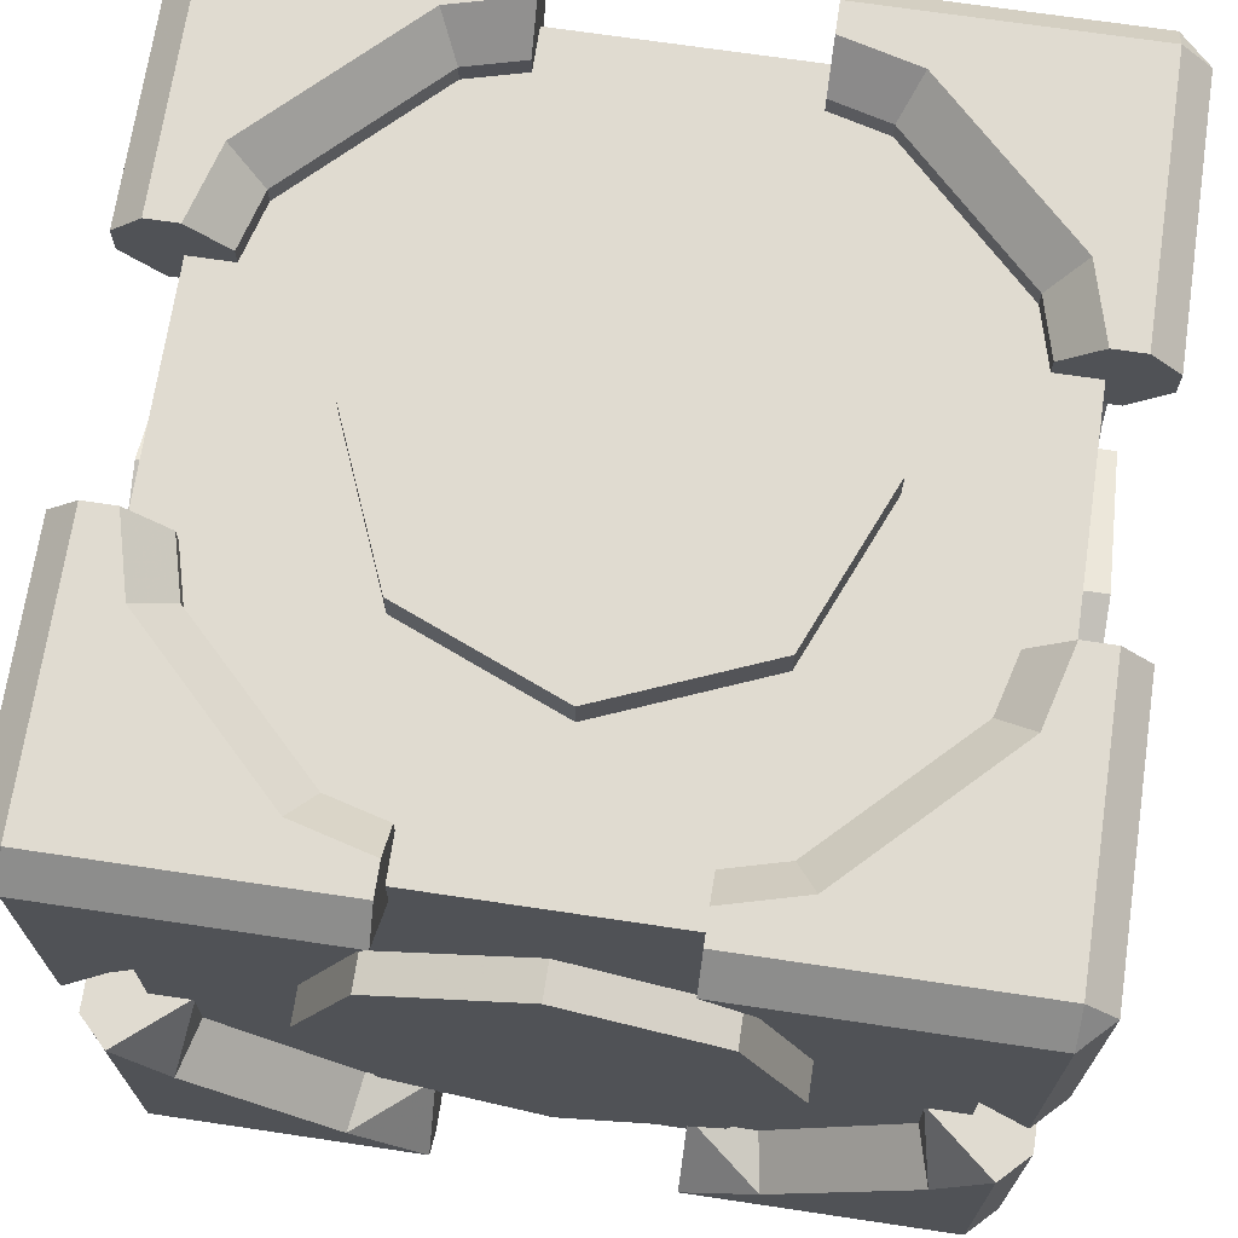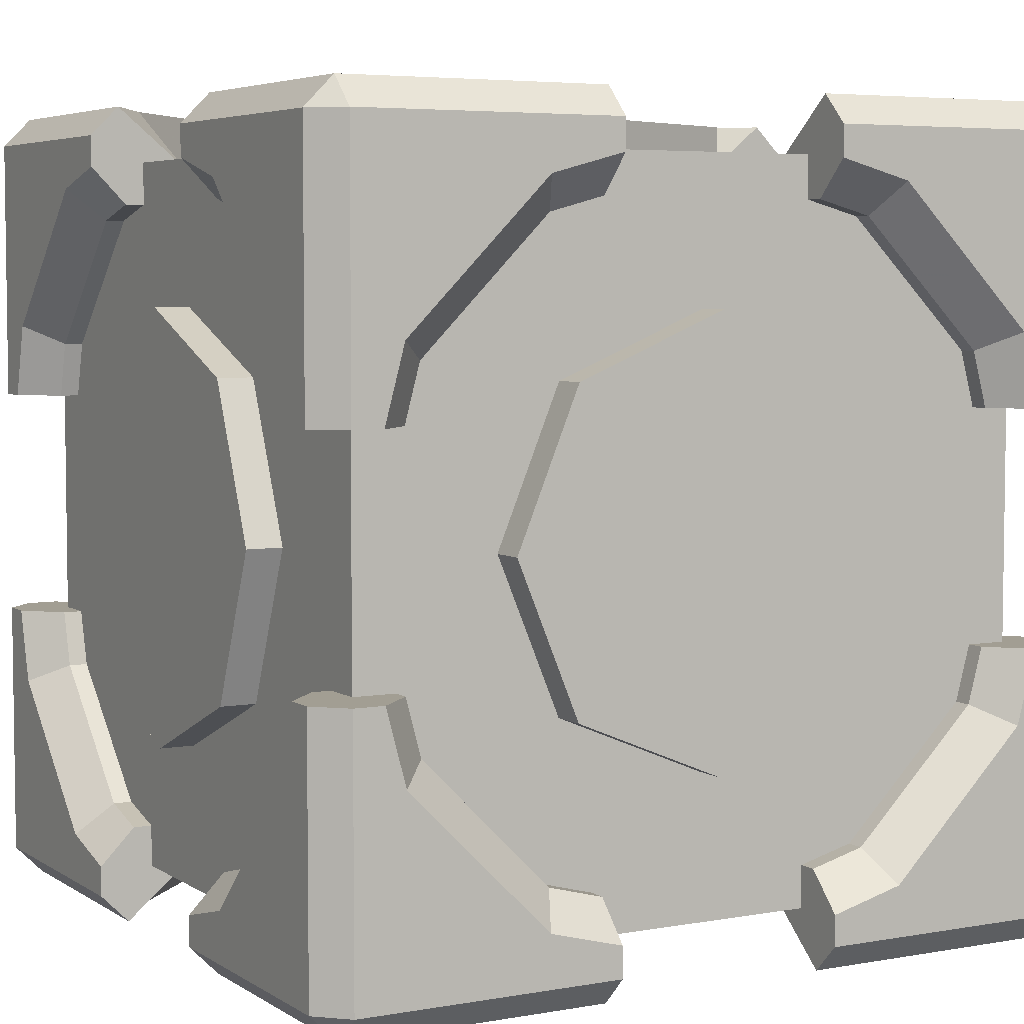
<metadata>
{"format":"obj","ext":"obj","renderer":"f3d","projection":"perspective","resolution":1024,"background":"white","views":[{"elev":69.8,"azim":-171.5,"up":"+Y"},{"elev":5.1,"azim":-29.2,"up":"+Z"}]}
</metadata>
<code>
v 0.2207 0.2483 0.08167
v 0.2483 0.2207 0.08167
v 0.2883 0.268 0.08167
v 0.268 0.2883 0.08167
v 0.2483 0.08167 0.2207
v 0.2883 0.08167 0.268
v 0.2883 0.08167 0.2466
v 0.2633 0.08167 0.2207
v 0.2466 0.2883 0.08167
v 0.2207 0.2633 0.08167
v 0.08167 0.2207 0.2483
v 0.08167 0.268 0.2883
v 0.268 0.08167 0.2883
v 0.268 0.268 0.2883
v 0.2883 0.268 0.268
v 0.268 0.2883 0.268
v 0.08167 0.2883 0.268
v 0.2883 0.2466 0.08167
v 0.2633 0.2207 0.08167
v 0.2633 0.2102 0.1207
v 0.2883 0.2326 0.1336
v 0.2633 0.1207 0.2102
v 0.2883 0.1336 0.2326
v 0.2326 0.1336 0.2883
v 0.1336 0.2326 0.2883
v 0.2326 0.2883 0.1336
v 0.2102 0.2633 0.1207
v 0.1336 0.2883 0.2326
v 0.1207 0.2633 0.2102
v 0.08167 0.2883 0.2466
v 0.08167 0.2633 0.2207
v 0.2102 0.2102 0.1207
v 0.2102 0.1207 0.2102
v 0.2102 0.2102 0.1207
v 0.2102 0.1207 0.2102
v 0.1207 0.2102 0.2102
v 0.2102 0.1207 0.2102
v 0.2207 0.08167 0.2483
v 0.1207 0.2102 0.2102
v 0.08167 0.2483 0.2207
v 0.1207 0.2102 0.2102
v 0.2102 0.1207 0.2102
v 0.1207 0.2102 0.2102
v 0.2102 0.2102 0.1207
v 0.2102 0.2102 0.1207
v -0.2207 -0.2483 0.08167
v -0.2483 -0.2207 0.08167
v -0.2883 -0.268 0.08167
v -0.268 -0.2883 0.08167
v -0.2483 -0.08167 0.2207
v -0.2883 -0.08167 0.268
v -0.2883 -0.08167 0.2466
v -0.2633 -0.08167 0.2207
v -0.2466 -0.2883 0.08167
v -0.2207 -0.2633 0.08167
v -0.08167 -0.2207 0.2483
v -0.08167 -0.268 0.2883
v -0.268 -0.08167 0.2883
v -0.268 -0.268 0.2883
v -0.2883 -0.268 0.268
v -0.268 -0.2883 0.268
v -0.08167 -0.2883 0.268
v -0.2883 -0.2466 0.08167
v -0.2633 -0.2207 0.08167
v -0.2633 -0.2102 0.1207
v -0.2883 -0.2326 0.1336
v -0.2633 -0.1207 0.2102
v -0.2883 -0.1336 0.2326
v -0.2326 -0.1336 0.2883
v -0.1336 -0.2326 0.2883
v -0.2326 -0.2883 0.1336
v -0.2102 -0.2633 0.1207
v -0.1336 -0.2883 0.2326
v -0.1207 -0.2633 0.2102
v -0.08167 -0.2883 0.2466
v -0.08167 -0.2633 0.2207
v -0.2102 -0.2102 0.1207
v -0.2102 -0.1207 0.2102
v -0.2102 -0.2102 0.1207
v -0.2102 -0.1207 0.2102
v -0.1207 -0.2102 0.2102
v -0.2102 -0.1207 0.2102
v -0.2207 -0.08167 0.2483
v -0.1207 -0.2102 0.2102
v -0.08167 -0.2483 0.2207
v -0.1207 -0.2102 0.2102
v -0.2102 -0.1207 0.2102
v -0.1207 -0.2102 0.2102
v -0.2102 -0.2102 0.1207
v -0.2102 -0.2102 0.1207
v 0.2207 -0.2483 0.08167
v 0.2483 -0.2207 0.08167
v 0.2883 -0.268 0.08167
v 0.268 -0.2883 0.08167
v 0.2483 -0.08167 0.2207
v 0.2883 -0.08167 0.268
v 0.2883 -0.08167 0.2466
v 0.2633 -0.08167 0.2207
v 0.2466 -0.2883 0.08167
v 0.2207 -0.2633 0.08167
v 0.08167 -0.2207 0.2483
v 0.08167 -0.268 0.2883
v 0.268 -0.08167 0.2883
v 0.268 -0.268 0.2883
v 0.2883 -0.268 0.268
v 0.268 -0.2883 0.268
v 0.08167 -0.2883 0.268
v 0.2883 -0.2466 0.08167
v 0.2633 -0.2207 0.08167
v 0.2633 -0.2102 0.1207
v 0.2883 -0.2326 0.1336
v 0.2633 -0.1207 0.2102
v 0.2883 -0.1336 0.2326
v 0.2326 -0.1336 0.2883
v 0.1336 -0.2326 0.2883
v 0.2326 -0.2883 0.1336
v 0.2102 -0.2633 0.1207
v 0.1336 -0.2883 0.2326
v 0.1207 -0.2633 0.2102
v 0.08167 -0.2883 0.2466
v 0.08167 -0.2633 0.2207
v 0.2102 -0.2102 0.1207
v 0.2102 -0.1207 0.2102
v 0.2102 -0.2102 0.1207
v 0.2102 -0.1207 0.2102
v 0.1207 -0.2102 0.2102
v 0.2102 -0.1207 0.2102
v 0.2207 -0.08167 0.2483
v 0.1207 -0.2102 0.2102
v 0.08167 -0.2483 0.2207
v 0.1207 -0.2102 0.2102
v 0.2102 -0.1207 0.2102
v 0.1207 -0.2102 0.2102
v 0.2102 -0.2102 0.1207
v 0.2102 -0.2102 0.1207
v -0.2207 0.2483 0.08167
v -0.2483 0.2207 0.08167
v -0.2883 0.268 0.08167
v -0.268 0.2883 0.08167
v -0.2483 0.08167 0.2207
v -0.2883 0.08167 0.268
v -0.2883 0.08167 0.2466
v -0.2633 0.08167 0.2207
v -0.2466 0.2883 0.08167
v -0.2207 0.2633 0.08167
v -0.08167 0.2207 0.2483
v -0.08167 0.268 0.2883
v -0.268 0.08167 0.2883
v -0.268 0.268 0.2883
v -0.2883 0.268 0.268
v -0.268 0.2883 0.268
v -0.08167 0.2883 0.268
v -0.2883 0.2466 0.08167
v -0.2633 0.2207 0.08167
v -0.2633 0.2102 0.1207
v -0.2883 0.2326 0.1336
v -0.2633 0.1207 0.2102
v -0.2883 0.1336 0.2326
v -0.2326 0.1336 0.2883
v -0.1336 0.2326 0.2883
v -0.2326 0.2883 0.1336
v -0.2102 0.2633 0.1207
v -0.1336 0.2883 0.2326
v -0.1207 0.2633 0.2102
v -0.08167 0.2883 0.2466
v -0.08167 0.2633 0.2207
v -0.2102 0.2102 0.1207
v -0.2102 0.1207 0.2102
v -0.2102 0.2102 0.1207
v -0.2102 0.1207 0.2102
v -0.1207 0.2102 0.2102
v -0.2102 0.1207 0.2102
v -0.2207 0.08167 0.2483
v -0.1207 0.2102 0.2102
v -0.08167 0.2483 0.2207
v -0.1207 0.2102 0.2102
v -0.2102 0.1207 0.2102
v -0.1207 0.2102 0.2102
v -0.2102 0.2102 0.1207
v -0.2102 0.2102 0.1207
v 0.2207 0.2483 -0.08167
v 0.2483 0.2207 -0.08167
v 0.2883 0.268 -0.08167
v 0.268 0.2883 -0.08167
v 0.2483 0.08167 -0.2207
v 0.2883 0.08167 -0.268
v 0.2883 0.08167 -0.2466
v 0.2633 0.08167 -0.2207
v 0.2466 0.2883 -0.08167
v 0.2207 0.2633 -0.08167
v 0.08167 0.2207 -0.2483
v 0.08167 0.268 -0.2883
v 0.268 0.08167 -0.2883
v 0.268 0.268 -0.2883
v 0.2883 0.268 -0.268
v 0.268 0.2883 -0.268
v 0.08167 0.2883 -0.268
v 0.2883 0.2466 -0.08167
v 0.2633 0.2207 -0.08167
v 0.2633 0.2102 -0.1207
v 0.2883 0.2326 -0.1336
v 0.2633 0.1207 -0.2102
v 0.2883 0.1336 -0.2326
v 0.2326 0.1336 -0.2883
v 0.1336 0.2326 -0.2883
v 0.2326 0.2883 -0.1336
v 0.2102 0.2633 -0.1207
v 0.1336 0.2883 -0.2326
v 0.1207 0.2633 -0.2102
v 0.08167 0.2883 -0.2466
v 0.08167 0.2633 -0.2207
v 0.2102 0.2102 -0.1207
v 0.2102 0.1207 -0.2102
v 0.2102 0.2102 -0.1207
v 0.2102 0.1207 -0.2102
v 0.1207 0.2102 -0.2102
v 0.2102 0.1207 -0.2102
v 0.2207 0.08167 -0.2483
v 0.1207 0.2102 -0.2102
v 0.08167 0.2483 -0.2207
v 0.1207 0.2102 -0.2102
v 0.2102 0.1207 -0.2102
v 0.1207 0.2102 -0.2102
v 0.2102 0.2102 -0.1207
v 0.2102 0.2102 -0.1207
v -0.2207 -0.2483 -0.08167
v -0.2483 -0.2207 -0.08167
v -0.2883 -0.268 -0.08167
v -0.268 -0.2883 -0.08167
v -0.2483 -0.08167 -0.2207
v -0.2883 -0.08167 -0.268
v -0.2883 -0.08167 -0.2466
v -0.2633 -0.08167 -0.2207
v -0.2466 -0.2883 -0.08167
v -0.2207 -0.2633 -0.08167
v -0.08167 -0.2207 -0.2483
v -0.08167 -0.268 -0.2883
v -0.268 -0.08167 -0.2883
v -0.268 -0.268 -0.2883
v -0.2883 -0.268 -0.268
v -0.268 -0.2883 -0.268
v -0.08167 -0.2883 -0.268
v -0.2883 -0.2466 -0.08167
v -0.2633 -0.2207 -0.08167
v -0.2633 -0.2102 -0.1207
v -0.2883 -0.2326 -0.1336
v -0.2633 -0.1207 -0.2102
v -0.2883 -0.1336 -0.2326
v -0.2326 -0.1336 -0.2883
v -0.1336 -0.2326 -0.2883
v -0.2326 -0.2883 -0.1336
v -0.2102 -0.2633 -0.1207
v -0.1336 -0.2883 -0.2326
v -0.1207 -0.2633 -0.2102
v -0.08167 -0.2883 -0.2466
v -0.08167 -0.2633 -0.2207
v -0.2102 -0.2102 -0.1207
v -0.2102 -0.1207 -0.2102
v -0.2102 -0.2102 -0.1207
v -0.2102 -0.1207 -0.2102
v -0.1207 -0.2102 -0.2102
v -0.2102 -0.1207 -0.2102
v -0.2207 -0.08167 -0.2483
v -0.1207 -0.2102 -0.2102
v -0.08167 -0.2483 -0.2207
v -0.1207 -0.2102 -0.2102
v -0.2102 -0.1207 -0.2102
v -0.1207 -0.2102 -0.2102
v -0.2102 -0.2102 -0.1207
v -0.2102 -0.2102 -0.1207
v 0.2207 -0.2483 -0.08167
v 0.2483 -0.2207 -0.08167
v 0.2883 -0.268 -0.08167
v 0.268 -0.2883 -0.08167
v 0.2483 -0.08167 -0.2207
v 0.2883 -0.08167 -0.268
v 0.2883 -0.08167 -0.2466
v 0.2633 -0.08167 -0.2207
v 0.2466 -0.2883 -0.08167
v 0.2207 -0.2633 -0.08167
v 0.08167 -0.2207 -0.2483
v 0.08167 -0.268 -0.2883
v 0.268 -0.08167 -0.2883
v 0.268 -0.268 -0.2883
v 0.2883 -0.268 -0.268
v 0.268 -0.2883 -0.268
v 0.08167 -0.2883 -0.268
v 0.2883 -0.2466 -0.08167
v 0.2633 -0.2207 -0.08167
v 0.2633 -0.2102 -0.1207
v 0.2883 -0.2326 -0.1336
v 0.2633 -0.1207 -0.2102
v 0.2883 -0.1336 -0.2326
v 0.2326 -0.1336 -0.2883
v 0.1336 -0.2326 -0.2883
v 0.2326 -0.2883 -0.1336
v 0.2102 -0.2633 -0.1207
v 0.1336 -0.2883 -0.2326
v 0.1207 -0.2633 -0.2102
v 0.08167 -0.2883 -0.2466
v 0.08167 -0.2633 -0.2207
v 0.2102 -0.2102 -0.1207
v 0.2102 -0.1207 -0.2102
v 0.2102 -0.2102 -0.1207
v 0.2102 -0.1207 -0.2102
v 0.1207 -0.2102 -0.2102
v 0.2102 -0.1207 -0.2102
v 0.2207 -0.08167 -0.2483
v 0.1207 -0.2102 -0.2102
v 0.08167 -0.2483 -0.2207
v 0.1207 -0.2102 -0.2102
v 0.2102 -0.1207 -0.2102
v 0.1207 -0.2102 -0.2102
v 0.2102 -0.2102 -0.1207
v 0.2102 -0.2102 -0.1207
v -0.2207 0.2483 -0.08167
v -0.2483 0.2207 -0.08167
v -0.2883 0.268 -0.08167
v -0.268 0.2883 -0.08167
v -0.2483 0.08167 -0.2207
v -0.2883 0.08167 -0.268
v -0.2883 0.08167 -0.2466
v -0.2633 0.08167 -0.2207
v -0.2466 0.2883 -0.08167
v -0.2207 0.2633 -0.08167
v -0.08167 0.2207 -0.2483
v -0.08167 0.268 -0.2883
v -0.268 0.08167 -0.2883
v -0.268 0.268 -0.2883
v -0.2883 0.268 -0.268
v -0.268 0.2883 -0.268
v -0.08167 0.2883 -0.268
v -0.2883 0.2466 -0.08167
v -0.2633 0.2207 -0.08167
v -0.2633 0.2102 -0.1207
v -0.2883 0.2326 -0.1336
v -0.2633 0.1207 -0.2102
v -0.2883 0.1336 -0.2326
v -0.2326 0.1336 -0.2883
v -0.1336 0.2326 -0.2883
v -0.2326 0.2883 -0.1336
v -0.2102 0.2633 -0.1207
v -0.1336 0.2883 -0.2326
v -0.1207 0.2633 -0.2102
v -0.08167 0.2883 -0.2466
v -0.08167 0.2633 -0.2207
v -0.2102 0.2102 -0.1207
v -0.2102 0.1207 -0.2102
v -0.2102 0.2102 -0.1207
v -0.2102 0.1207 -0.2102
v -0.1207 0.2102 -0.2102
v -0.2102 0.1207 -0.2102
v -0.2207 0.08167 -0.2483
v -0.1207 0.2102 -0.2102
v -0.08167 0.2483 -0.2207
v -0.1207 0.2102 -0.2102
v -0.2102 0.1207 -0.2102
v -0.1207 0.2102 -0.2102
v -0.2102 0.2102 -0.1207
v -0.2102 0.2102 -0.1207
v 0.1061 -0.275 -0.1061
v 0 -0.275 -0.15
v -0.1061 -0.275 -0.1061
v -0.15 -0.275 -0
v -0.1061 -0.275 0.1061
v 0 -0.275 0.15
v 0.1061 -0.275 0.1061
v 0.15 -0.275 -0
v 0.1061 0.275 -0.1061
v 0 0.275 -0.15
v -0.1061 0.275 -0.1061
v -0.15 0.275 0
v -0.1061 0.275 0.1061
v 0 0.275 0.15
v 0.1061 0.275 0.1061
v 0.15 0.275 0
v 0.1061 0.1061 -0.275
v 0 0.15 -0.275
v -0.1061 0.1061 -0.275
v -0.15 0 -0.275
v -0.1061 -0.1061 -0.275
v 0 -0.15 -0.275
v 0.1061 -0.1061 -0.275
v 0.15 0 -0.275
v 0.1061 0.1061 0.275
v 0 0.15 0.275
v -0.1061 0.1061 0.275
v -0.15 -0 0.275
v -0.1061 -0.1061 0.275
v 0 -0.15 0.275
v 0.1061 -0.1061 0.275
v 0.15 -0 0.275
v -0.275 0.1061 -0.1061
v -0.275 0.15 0
v -0.275 0.1061 0.1061
v -0.275 -0 0.15
v -0.275 -0.1061 0.1061
v -0.275 -0.15 -0
v -0.275 -0.1061 -0.1061
v -0.275 0 -0.15
v 0.275 0.1061 -0.1061
v 0.275 0.15 0
v 0.275 0.1061 0.1061
v 0.275 -0 0.15
v 0.275 -0.1061 0.1061
v 0.275 -0.15 -0
v 0.275 -0.1061 -0.1061
v 0.275 0 -0.15
v -0.25 -0.25 0.25
v 0.25 -0.25 0.25
v -0.25 0.25 0.25
v 0.25 0.25 0.25
v -0.25 0.25 -0.25
v 0.25 0.25 -0.25
v -0.25 -0.25 -0.25
v 0.25 -0.25 -0.25
f 4 2 1
f 5 7 6
f 1 9 4
f 11 25 12
f 6 14 13
f 17 14 16
f 3 16 15
f 16 14 15
f 21 19 18
f 23 20 21
f 7 22 23
f 9 27 26
f 29 26 27
f 31 28 29
f 33 20 22
f 2 20 34
f 24 36 35
f 37 38 24
f 39 25 11
f 23 21 15
f 14 24 13
f 28 17 16
f 6 23 15
f 21 3 15
f 14 12 25
f 14 25 24
f 4 26 16
f 16 26 28
f 11 17 40
f 40 30 31
f 24 38 13
f 5 13 38
f 18 2 3
f 40 29 41
f 22 5 42
f 27 43 29
f 27 1 45
f 49 47 46
f 50 52 51
f 46 54 49
f 56 70 57
f 51 59 58
f 62 59 61
f 48 61 60
f 61 59 60
f 66 64 63
f 68 65 66
f 52 67 68
f 54 72 71
f 74 71 72
f 76 73 74
f 78 65 67
f 47 65 79
f 69 81 80
f 82 83 69
f 84 70 56
f 68 66 60
f 59 69 58
f 73 62 61
f 51 68 60
f 66 48 60
f 59 57 70
f 59 70 69
f 49 71 61
f 61 71 73
f 56 62 85
f 85 75 76
f 69 83 58
f 50 58 83
f 63 47 48
f 85 74 86
f 67 50 87
f 72 88 74
f 72 46 90
f 92 94 91
f 95 97 98
f 91 99 100
f 101 102 115
f 96 104 105
f 104 107 106
f 106 93 105
f 106 105 104
f 109 111 108
f 110 113 111
f 112 97 113
f 117 99 116
f 116 119 117
f 118 121 119
f 110 123 112
f 92 110 109
f 114 126 115
f 127 114 128
f 129 101 115
f 113 105 111
f 104 103 114
f 107 118 106
f 96 113 97
f 111 93 108
f 104 115 102
f 104 114 115
f 116 94 106
f 106 118 116
f 101 107 102
f 120 130 121
f 114 103 128
f 95 103 96
f 92 108 93
f 119 130 131
f 95 112 132
f 117 133 134
f 91 117 135
f 137 139 136
f 140 142 143
f 136 144 145
f 146 147 160
f 141 149 150
f 149 152 151
f 151 138 150
f 151 150 149
f 154 156 153
f 155 158 156
f 157 142 158
f 162 144 161
f 161 164 162
f 163 166 164
f 155 168 157
f 137 155 154
f 159 171 160
f 172 159 173
f 174 146 160
f 158 150 156
f 149 148 159
f 152 163 151
f 141 158 142
f 156 138 153
f 149 160 147
f 149 159 160
f 161 139 151
f 151 163 161
f 146 152 147
f 165 175 166
f 159 148 173
f 140 148 141
f 137 153 138
f 164 175 176
f 140 157 177
f 162 178 179
f 136 162 180
f 182 184 181
f 185 187 188
f 181 189 190
f 191 192 205
f 186 194 195
f 194 197 196
f 196 183 195
f 196 195 194
f 199 201 198
f 200 203 201
f 202 187 203
f 207 189 206
f 206 209 207
f 208 211 209
f 200 213 202
f 182 200 199
f 204 216 205
f 217 204 218
f 219 191 205
f 203 195 201
f 194 193 204
f 197 208 196
f 186 203 187
f 201 183 198
f 194 205 192
f 194 204 205
f 206 184 196
f 196 208 206
f 191 197 192
f 210 220 211
f 204 193 218
f 185 193 186
f 182 198 183
f 209 220 221
f 185 202 222
f 207 223 224
f 181 207 225
f 227 229 226
f 230 232 233
f 226 234 235
f 236 237 250
f 231 239 240
f 239 242 241
f 241 228 240
f 241 240 239
f 244 246 243
f 245 248 246
f 247 232 248
f 252 234 251
f 251 254 252
f 253 256 254
f 245 258 247
f 227 245 244
f 249 261 250
f 262 249 263
f 264 236 250
f 248 240 246
f 239 238 249
f 242 253 241
f 231 248 232
f 246 228 243
f 239 250 237
f 239 249 250
f 251 229 241
f 241 253 251
f 236 242 237
f 255 265 256
f 249 238 263
f 230 238 231
f 227 243 228
f 254 265 266
f 230 247 267
f 252 268 269
f 226 252 270
f 274 272 271
f 275 277 276
f 271 279 274
f 281 295 282
f 276 284 283
f 287 284 286
f 273 286 285
f 286 284 285
f 291 289 288
f 293 290 291
f 277 292 293
f 279 297 296
f 299 296 297
f 301 298 299
f 303 290 292
f 272 290 304
f 294 306 305
f 307 308 294
f 309 295 281
f 293 291 285
f 284 294 283
f 298 287 286
f 276 293 285
f 291 273 285
f 284 282 295
f 284 295 294
f 274 296 286
f 286 296 298
f 281 287 310
f 310 300 301
f 294 308 283
f 275 283 308
f 288 272 273
f 310 299 311
f 292 275 312
f 297 313 299
f 297 271 315
f 319 317 316
f 320 322 321
f 316 324 319
f 326 340 327
f 321 329 328
f 332 329 331
f 318 331 330
f 331 329 330
f 336 334 333
f 338 335 336
f 322 337 338
f 324 342 341
f 344 341 342
f 346 343 344
f 348 335 337
f 317 335 349
f 339 351 350
f 352 353 339
f 354 340 326
f 338 336 330
f 329 339 328
f 343 332 331
f 321 338 330
f 336 318 330
f 329 327 340
f 329 340 339
f 319 341 331
f 331 341 343
f 326 332 355
f 355 345 346
f 339 353 328
f 320 328 353
f 333 317 318
f 355 344 356
f 337 320 357
f 342 358 344
f 342 316 360
f 4 3 2
f 5 8 7
f 1 10 9
f 6 15 14
f 17 12 14
f 3 4 16
f 21 20 19
f 23 22 20
f 7 8 22
f 9 10 27
f 29 28 26
f 31 30 28
f 33 32 20
f 2 19 20
f 24 25 36
f 28 30 17
f 6 7 23
f 21 18 3
f 4 9 26
f 11 12 17
f 40 17 30
f 5 6 13
f 18 19 2
f 40 31 29
f 22 8 5
f 27 44 43
f 27 10 1
f 49 48 47
f 50 53 52
f 46 55 54
f 51 60 59
f 62 57 59
f 48 49 61
f 66 65 64
f 68 67 65
f 52 53 67
f 54 55 72
f 74 73 71
f 76 75 73
f 78 77 65
f 47 64 65
f 69 70 81
f 73 75 62
f 51 52 68
f 66 63 48
f 49 54 71
f 56 57 62
f 85 62 75
f 50 51 58
f 63 64 47
f 85 76 74
f 67 53 50
f 72 89 88
f 72 55 46
f 92 93 94
f 95 96 97
f 91 94 99
f 96 103 104
f 104 102 107
f 106 94 93
f 109 110 111
f 110 112 113
f 112 98 97
f 117 100 99
f 116 118 119
f 118 120 121
f 110 122 123
f 92 124 110
f 114 125 126
f 107 120 118
f 96 105 113
f 111 105 93
f 116 99 94
f 101 130 107
f 120 107 130
f 95 128 103
f 92 109 108
f 119 121 130
f 95 98 112
f 117 119 133
f 91 100 117
f 137 138 139
f 140 141 142
f 136 139 144
f 141 148 149
f 149 147 152
f 151 139 138
f 154 155 156
f 155 157 158
f 157 143 142
f 162 145 144
f 161 163 164
f 163 165 166
f 155 167 168
f 137 169 155
f 159 170 171
f 152 165 163
f 141 150 158
f 156 150 138
f 161 144 139
f 146 175 152
f 165 152 175
f 140 173 148
f 137 154 153
f 164 166 175
f 140 143 157
f 162 164 178
f 136 145 162
f 182 183 184
f 185 186 187
f 181 184 189
f 186 193 194
f 194 192 197
f 196 184 183
f 199 200 201
f 200 202 203
f 202 188 187
f 207 190 189
f 206 208 209
f 208 210 211
f 200 212 213
f 182 214 200
f 204 215 216
f 197 210 208
f 186 195 203
f 201 195 183
f 206 189 184
f 191 220 197
f 210 197 220
f 185 218 193
f 182 199 198
f 209 211 220
f 185 188 202
f 207 209 223
f 181 190 207
f 227 228 229
f 230 231 232
f 226 229 234
f 231 238 239
f 239 237 242
f 241 229 228
f 244 245 246
f 245 247 248
f 247 233 232
f 252 235 234
f 251 253 254
f 253 255 256
f 245 257 258
f 227 259 245
f 249 260 261
f 242 255 253
f 231 240 248
f 246 240 228
f 251 234 229
f 236 265 242
f 255 242 265
f 230 263 238
f 227 244 243
f 254 256 265
f 230 233 247
f 252 254 268
f 226 235 252
f 274 273 272
f 275 278 277
f 271 280 279
f 276 285 284
f 287 282 284
f 273 274 286
f 291 290 289
f 293 292 290
f 277 278 292
f 279 280 297
f 299 298 296
f 301 300 298
f 303 302 290
f 272 289 290
f 294 295 306
f 298 300 287
f 276 277 293
f 291 288 273
f 274 279 296
f 281 282 287
f 310 287 300
f 275 276 283
f 288 289 272
f 310 301 299
f 292 278 275
f 297 314 313
f 297 280 271
f 319 318 317
f 320 323 322
f 316 325 324
f 321 330 329
f 332 327 329
f 318 319 331
f 336 335 334
f 338 337 335
f 322 323 337
f 324 325 342
f 344 343 341
f 346 345 343
f 348 347 335
f 317 334 335
f 339 340 351
f 343 345 332
f 321 322 338
f 336 333 318
f 319 324 341
f 326 327 332
f 355 332 345
f 320 321 328
f 333 334 317
f 355 346 344
f 337 323 320
f 342 359 358
f 342 325 316
f 362 369 361
f 363 370 362
f 364 371 363
f 365 372 364
f 366 373 365
f 367 374 366
f 368 375 367
f 361 376 368
f 361 368 362
f 368 367 362
f 367 366 362
f 366 365 362
f 365 364 362
f 364 363 362
f 369 370 376
f 370 371 376
f 371 372 376
f 372 373 376
f 373 374 376
f 374 375 376
f 378 385 377
f 379 386 378
f 380 387 379
f 381 388 380
f 382 389 381
f 383 390 382
f 384 391 383
f 377 392 384
f 377 384 378
f 384 383 378
f 383 382 378
f 382 381 378
f 381 380 378
f 380 379 378
f 385 386 392
f 386 387 392
f 387 388 392
f 388 389 392
f 389 390 392
f 390 391 392
f 394 401 393
f 395 402 394
f 396 403 395
f 397 404 396
f 398 405 397
f 399 406 398
f 400 407 399
f 393 408 400
f 393 400 394
f 400 399 394
f 399 398 394
f 398 397 394
f 397 396 394
f 396 395 394
f 401 402 408
f 402 403 408
f 403 404 408
f 404 405 408
f 405 406 408
f 406 407 408
f 410 411 409
f 412 413 411
f 414 415 413
f 416 409 415
f 416 412 410
f 409 413 415
f 362 370 369
f 363 371 370
f 364 372 371
f 365 373 372
f 366 374 373
f 367 375 374
f 368 376 375
f 361 369 376
f 378 386 385
f 379 387 386
f 380 388 387
f 381 389 388
f 382 390 389
f 383 391 390
f 384 392 391
f 377 385 392
f 394 402 401
f 395 403 402
f 396 404 403
f 397 405 404
f 398 406 405
f 399 407 406
f 400 408 407
f 393 401 408
f 410 412 411
f 412 414 413
f 414 416 415
f 416 410 409
f 416 414 412
f 409 411 413

</code>
